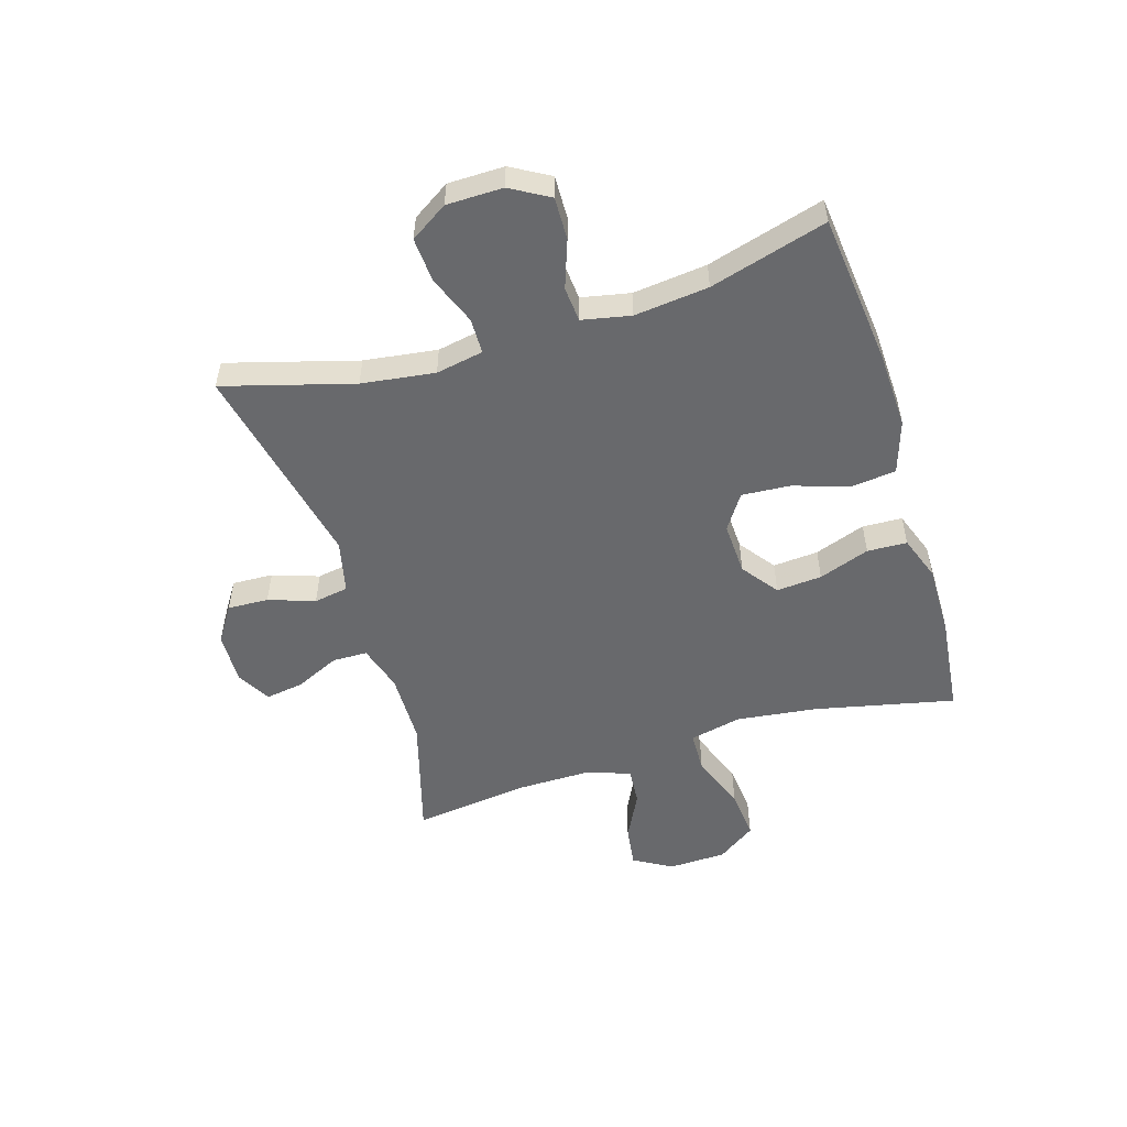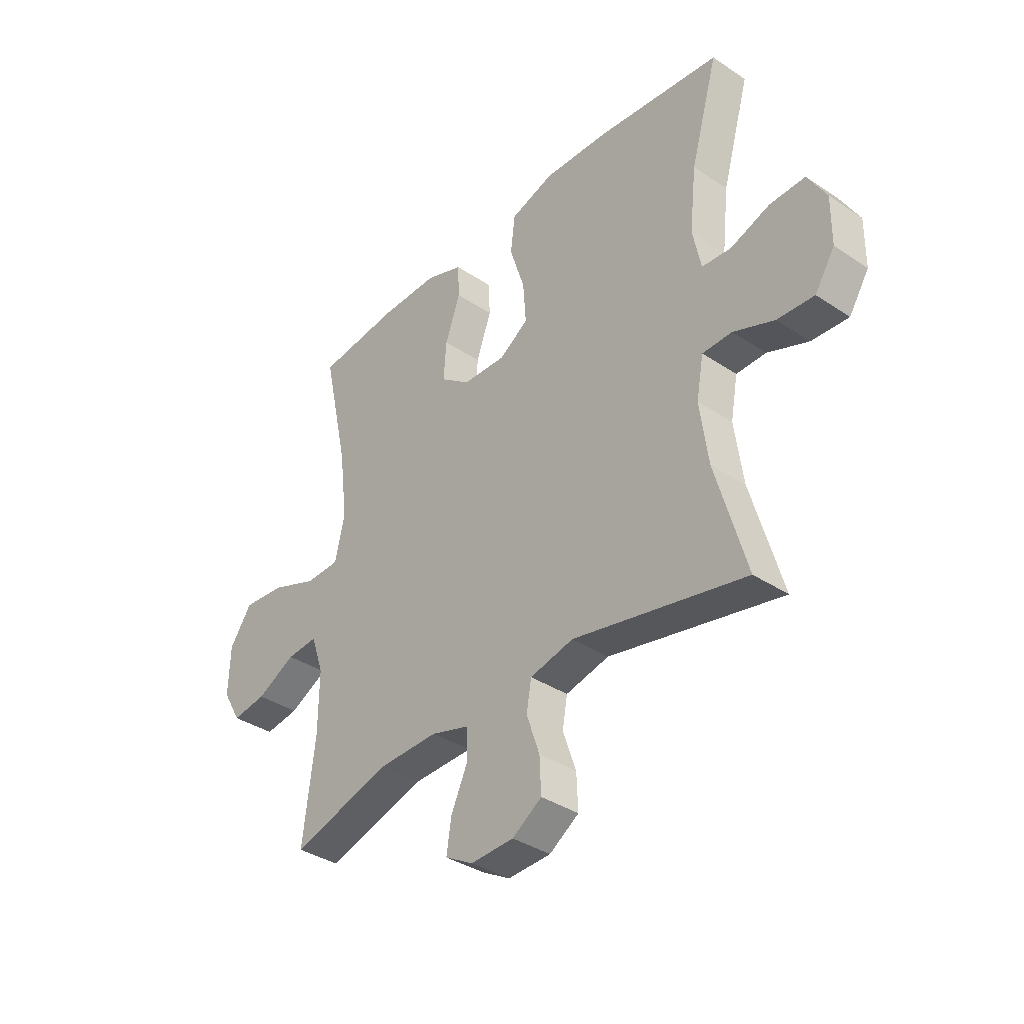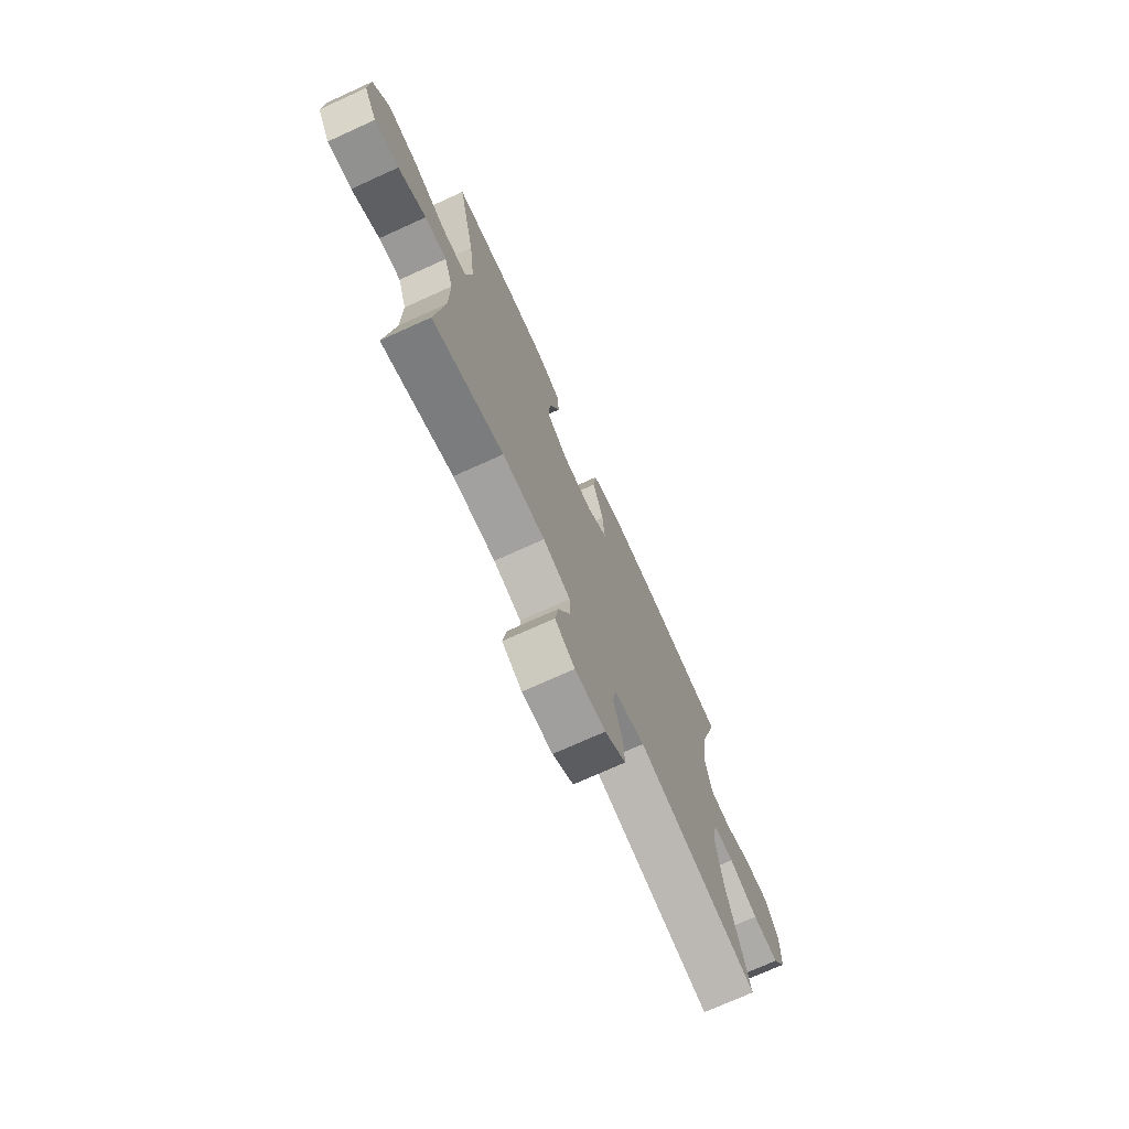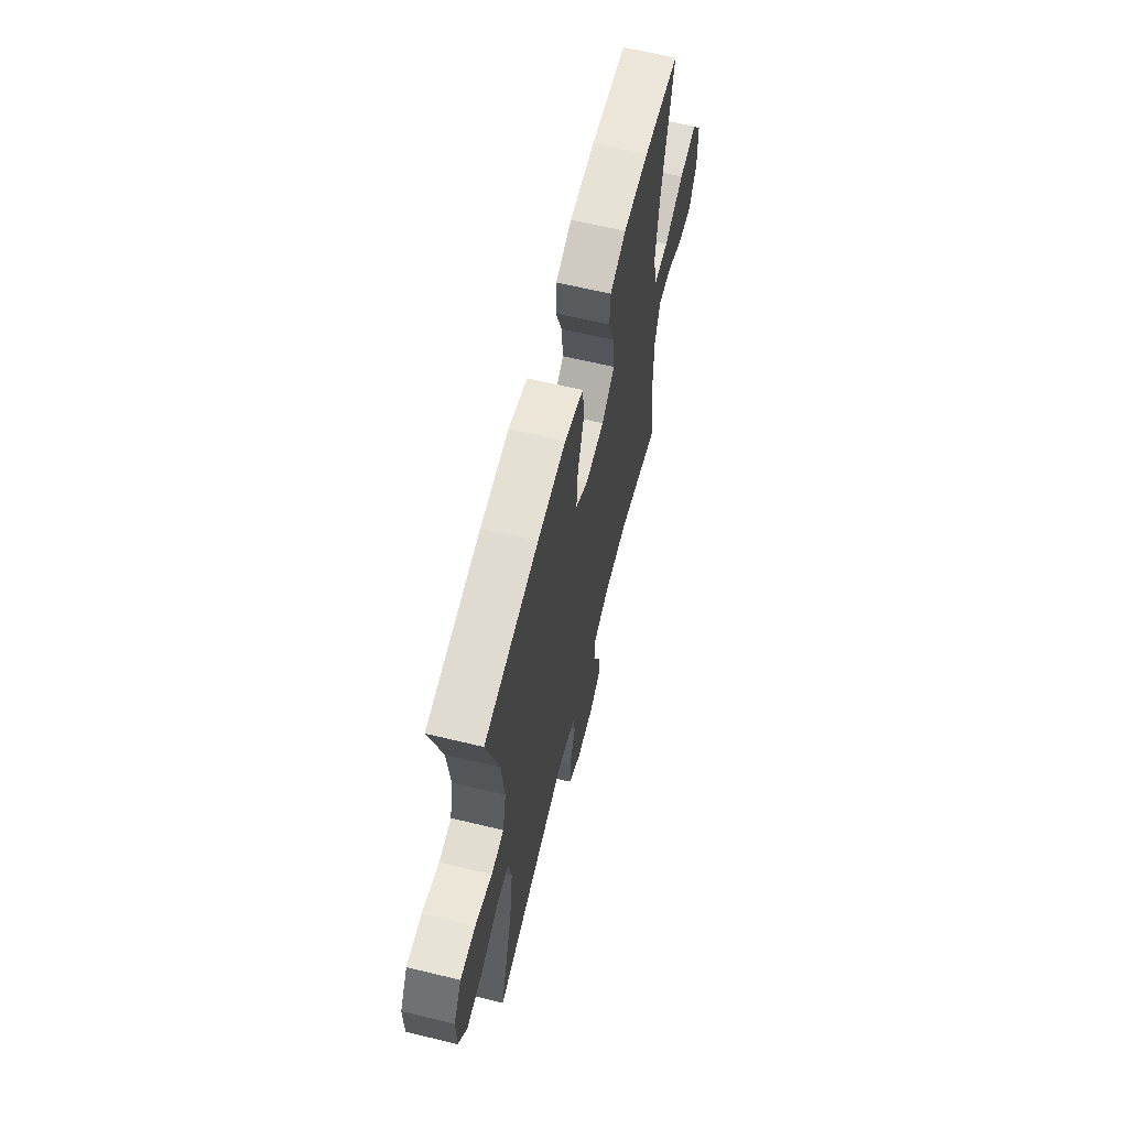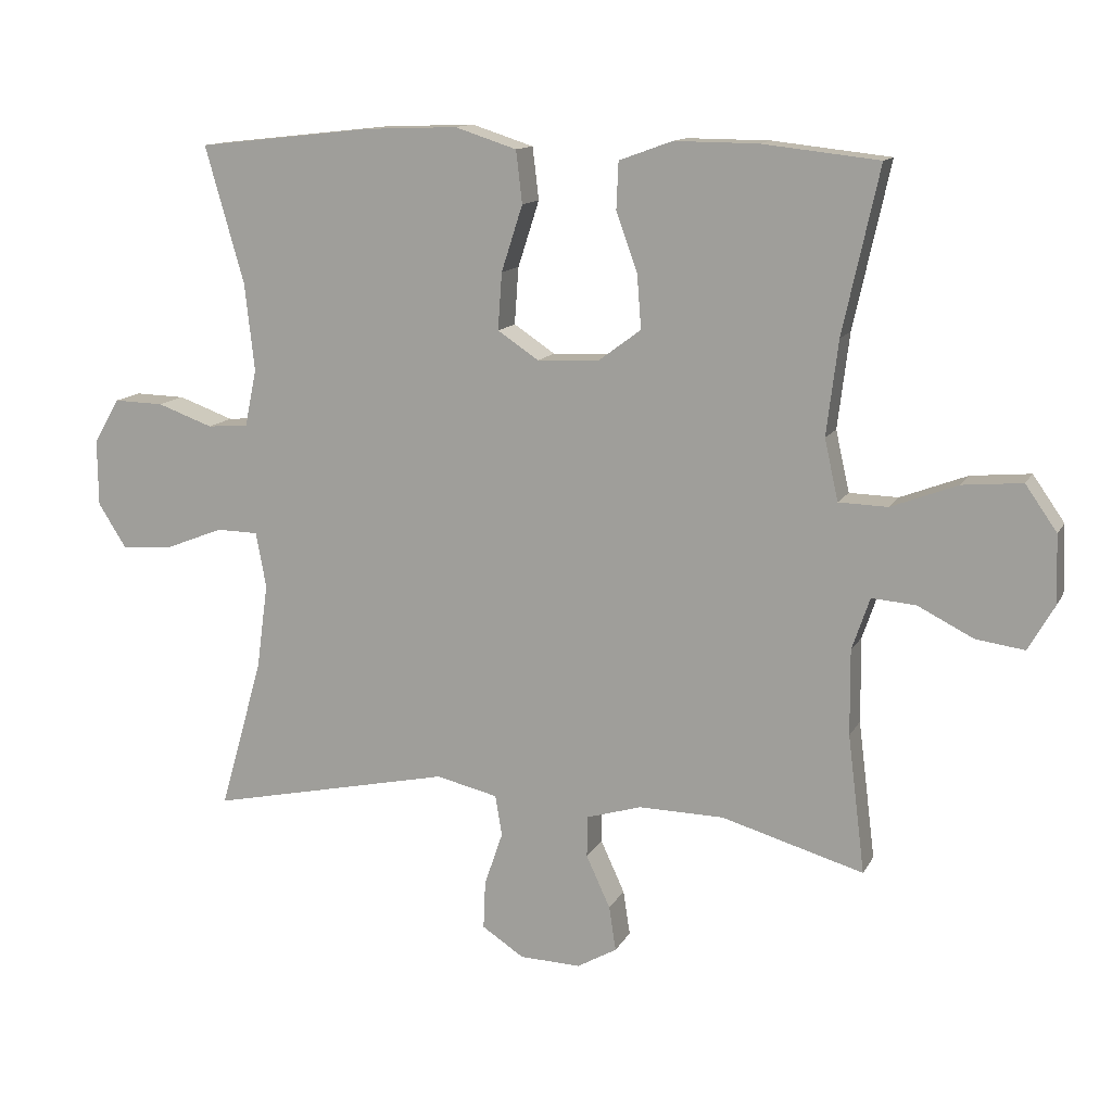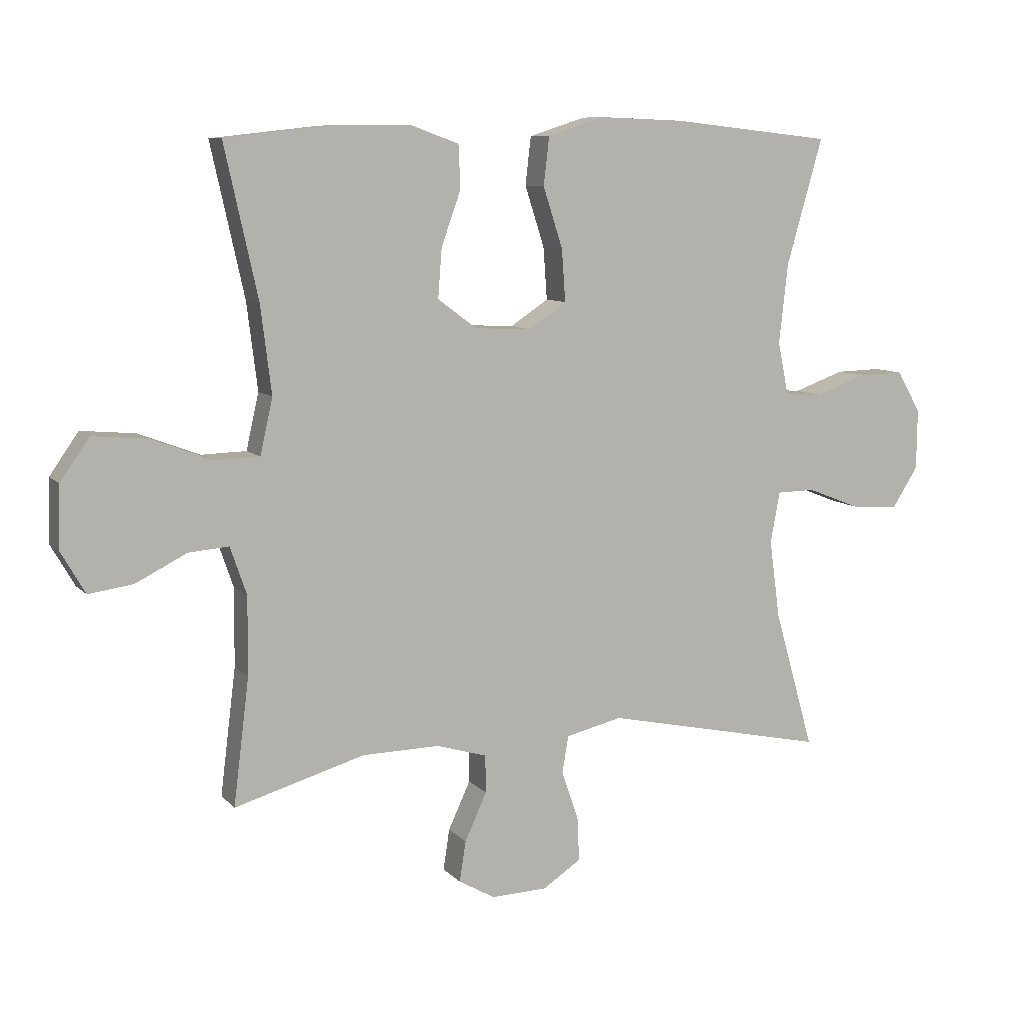
<metadata>
{"format":"obj","ext":"obj","renderer":"f3d","projection":"perspective","resolution":1024,"background":"white","views":[{"elev":-52.8,"azim":-72.9,"up":"+Y"},{"elev":-36.7,"azim":-130.8,"up":"+Z"},{"elev":-73.0,"azim":114.4,"up":"+Z"},{"elev":63.6,"azim":-76.3,"up":"+Z"},{"elev":12.8,"azim":18.9,"up":"+Z"},{"elev":8.9,"azim":156.7,"up":"+Z"}]}
</metadata>
<code>
v -0.5 0.07 -0.5
v -0.437 0.07 -0.279
v -0.42 0.07 -0.154
v -0.435 0.07 -0.073
v -0.496 0.07 -0.072
v -0.58 0.07 -0.105
v -0.656 0.07 -0.11
v -0.697 0.07 -0.046
v -0.698 0.07 0.05
v -0.66 0.07 0.116
v -0.587 0.07 0.114
v -0.506 0.07 0.085
v -0.446 0.07 0.09
v -0.429 0.07 0.173
v -0.443 0.07 0.3
v -0.5 0.07 0.5
v -0.244 0.07 0.528
v -0.109 0.07 0.533
v -0.019 0.07 0.504
v -0.01 0.07 0.428
v -0.041 0.07 0.332
v -0.047 0.07 0.249
v 0.013 0.07 0.209
v 0.103 0.07 0.213
v 0.165 0.07 0.259
v 0.159 0.07 0.337
v 0.128 0.07 0.424
v 0.131 0.07 0.492
v 0.208 0.07 0.52
v 0.329 0.07 0.519
v 0.5 0.07 0.5
v 0.447 0.07 0.26
v 0.43 0.07 0.122
v 0.45 0.07 0.033
v 0.521 0.07 0.031
v 0.618 0.07 0.068
v 0.705 0.07 0.076
v 0.751 0.07 0.01
v 0.754 0.07 -0.089
v 0.716 0.07 -0.155
v 0.645 0.07 -0.145
v 0.564 0.07 -0.104
v 0.5 0.07 -0.099
v 0.474 0.07 -0.175
v 0.475 0.07 -0.299
v 0.5 0.07 -0.5
v 0.293 0.07 -0.44
v 0.169 0.07 -0.438
v 0.089 0.07 -0.462
v 0.088 0.07 -0.522
v 0.123 0.07 -0.598
v 0.133 0.07 -0.663
v 0.075 0.07 -0.696
v -0.014 0.07 -0.693
v -0.075 0.07 -0.653
v -0.072 0.07 -0.583
v -0.045 0.07 -0.504
v -0.055 0.07 -0.445
v -0.145 0.07 -0.424
v -0.5 0 -0.5
v -0.437 0 -0.279
v -0.42 0 -0.154
v -0.435 0 -0.073
v -0.496 0 -0.072
v -0.58 0 -0.105
v -0.656 0 -0.11
v -0.697 0 -0.046
v -0.698 0 0.05
v -0.66 0 0.116
v -0.587 0 0.114
v -0.506 0 0.085
v -0.446 0 0.09
v -0.429 0 0.173
v -0.443 0 0.3
v -0.5 0 0.5
v -0.244 0 0.528
v -0.109 0 0.533
v -0.019 0 0.504
v -0.01 0 0.428
v -0.041 0 0.332
v -0.047 0 0.249
v 0.013 0 0.209
v 0.103 0 0.213
v 0.165 0 0.259
v 0.159 0 0.337
v 0.128 0 0.424
v 0.131 0 0.492
v 0.208 0 0.52
v 0.329 0 0.519
v 0.5 0 0.5
v 0.447 0 0.26
v 0.43 0 0.122
v 0.45 0 0.033
v 0.521 0 0.031
v 0.618 0 0.068
v 0.705 0 0.076
v 0.751 0 0.01
v 0.754 0 -0.089
v 0.716 0 -0.155
v 0.645 0 -0.145
v 0.564 0 -0.104
v 0.5 0 -0.099
v 0.474 0 -0.175
v 0.475 0 -0.299
v 0.5 0 -0.5
v 0.293 0 -0.44
v 0.169 0 -0.438
v 0.089 0 -0.462
v 0.088 0 -0.522
v 0.123 0 -0.598
v 0.133 0 -0.663
v 0.075 0 -0.696
v -0.014 0 -0.693
v -0.075 0 -0.653
v -0.072 0 -0.583
v -0.045 0 -0.504
v -0.055 0 -0.445
v -0.145 0 -0.424
f 55 56 57
f 54 55 57
f 53 54 57
f 52 53 57
f 51 52 57
f 50 51 57
f 49 50 57 58
f 48 49 58 59
f 45 46 47
f 47 48 59
f 45 47 59
f 44 45 59
f 40 41 42
f 39 40 42
f 38 39 42
f 37 38 42
f 36 37 42
f 35 36 42
f 34 35 42 43
f 30 31 32
f 29 30 32
f 28 29 32
f 27 28 32
f 26 27 32
f 25 26 32 33
f 24 25 33 34
f 19 20 21
f 18 19 21
f 17 18 21
f 16 17 21
f 15 16 21
f 14 15 21 22
f 13 14 22 23
f 10 11 12
f 9 10 12
f 8 9 12
f 7 8 12
f 6 7 12
f 5 6 12
f 4 5 12 13
f 43 44 59
f 34 43 59
f 24 34 59
f 23 24 59
f 13 23 59
f 4 13 59
f 3 4 59
f 59 1 2
f 2 3 59
f 116 115 114
f 116 114 113
f 116 113 112
f 116 112 111
f 116 111 110
f 116 110 109
f 117 116 109 108
f 118 117 108 107
f 106 105 104
f 118 107 106
f 118 106 104
f 118 104 103
f 101 100 99
f 101 99 98
f 101 98 97
f 101 97 96
f 101 96 95
f 101 95 94
f 102 101 94 93
f 91 90 89
f 91 89 88
f 91 88 87
f 91 87 86
f 91 86 85
f 92 91 85 84
f 93 92 84 83
f 80 79 78
f 80 78 77
f 80 77 76
f 80 76 75
f 80 75 74
f 81 80 74 73
f 82 81 73 72
f 71 70 69
f 71 69 68
f 71 68 67
f 71 67 66
f 71 66 65
f 71 65 64
f 72 71 64 63
f 118 103 102
f 118 102 93
f 118 93 83
f 118 83 82
f 118 82 72
f 118 72 63
f 118 63 62
f 61 60 118
f 118 62 61
f 1 60 61 2
f 2 61 62 3
f 3 62 63 4
f 4 63 64 5
f 5 64 65 6
f 6 65 66 7
f 7 66 67 8
f 8 67 68 9
f 9 68 69 10
f 10 69 70 11
f 11 70 71 12
f 12 71 72 13
f 13 72 73 14
f 14 73 74 15
f 15 74 75 16
f 16 75 76 17
f 17 76 77 18
f 18 77 78 19
f 19 78 79 20
f 20 79 80 21
f 21 80 81 22
f 22 81 82 23
f 23 82 83 24
f 24 83 84 25
f 25 84 85 26
f 26 85 86 27
f 27 86 87 28
f 28 87 88 29
f 29 88 89 30
f 30 89 90 31
f 31 90 91 32
f 32 91 92 33
f 33 92 93 34
f 34 93 94 35
f 35 94 95 36
f 36 95 96 37
f 37 96 97 38
f 38 97 98 39
f 39 98 99 40
f 40 99 100 41
f 41 100 101 42
f 42 101 102 43
f 43 102 103 44
f 44 103 104 45
f 45 104 105 46
f 46 105 106 47
f 47 106 107 48
f 48 107 108 49
f 49 108 109 50
f 50 109 110 51
f 51 110 111 52
f 52 111 112 53
f 53 112 113 54
f 54 113 114 55
f 55 114 115 56
f 56 115 116 57
f 57 116 117 58
f 58 117 118 59
f 59 118 60 1

</code>
